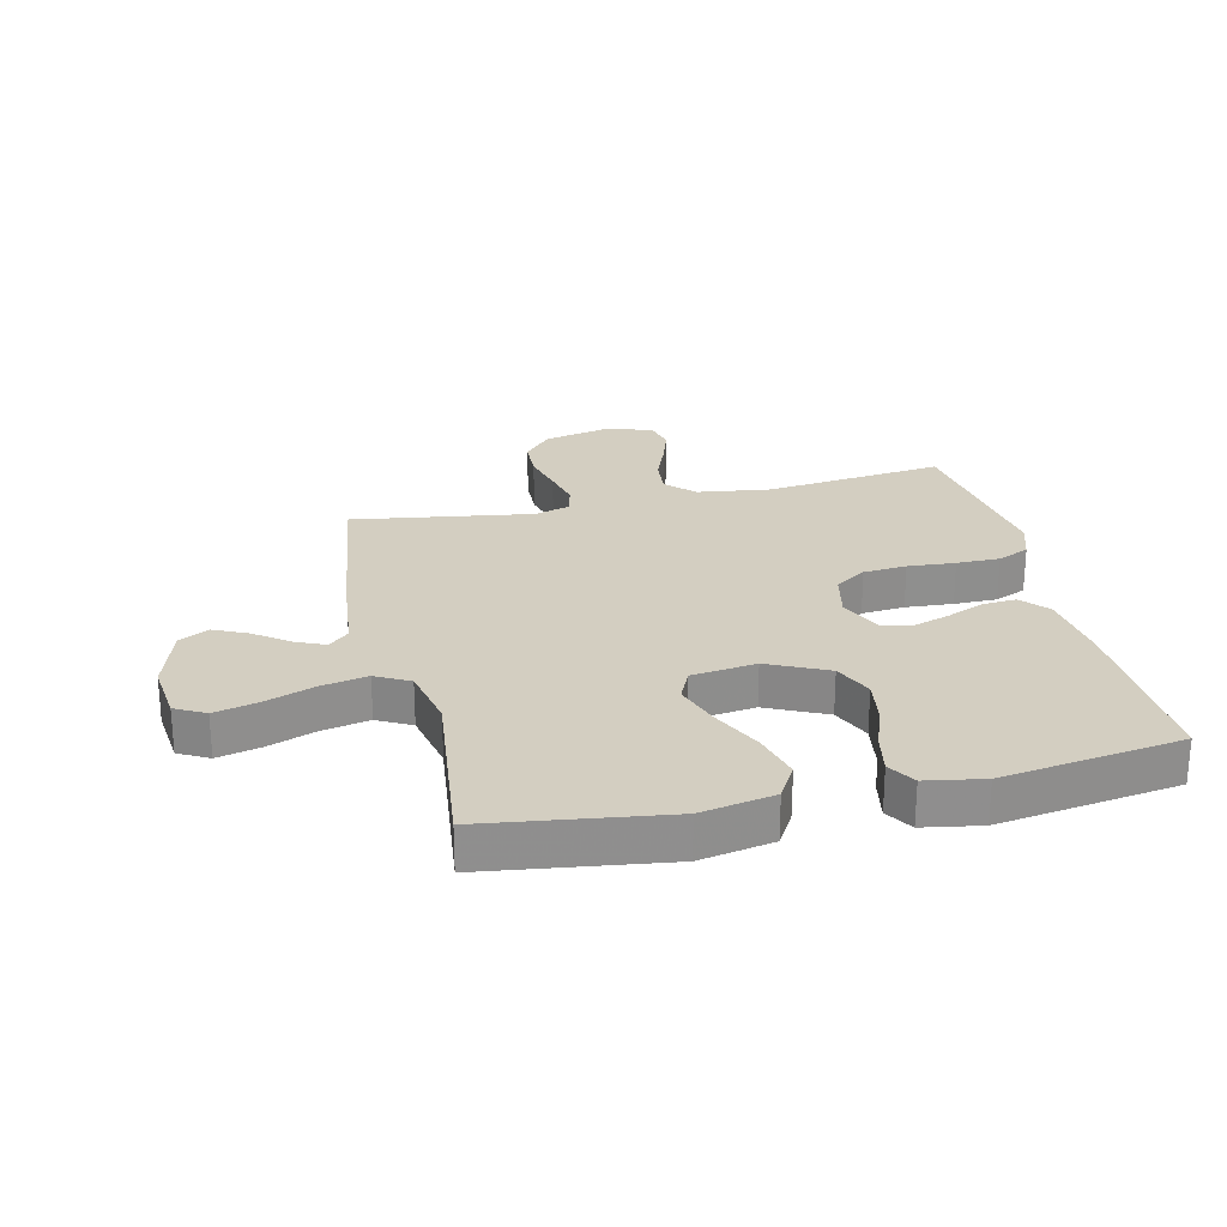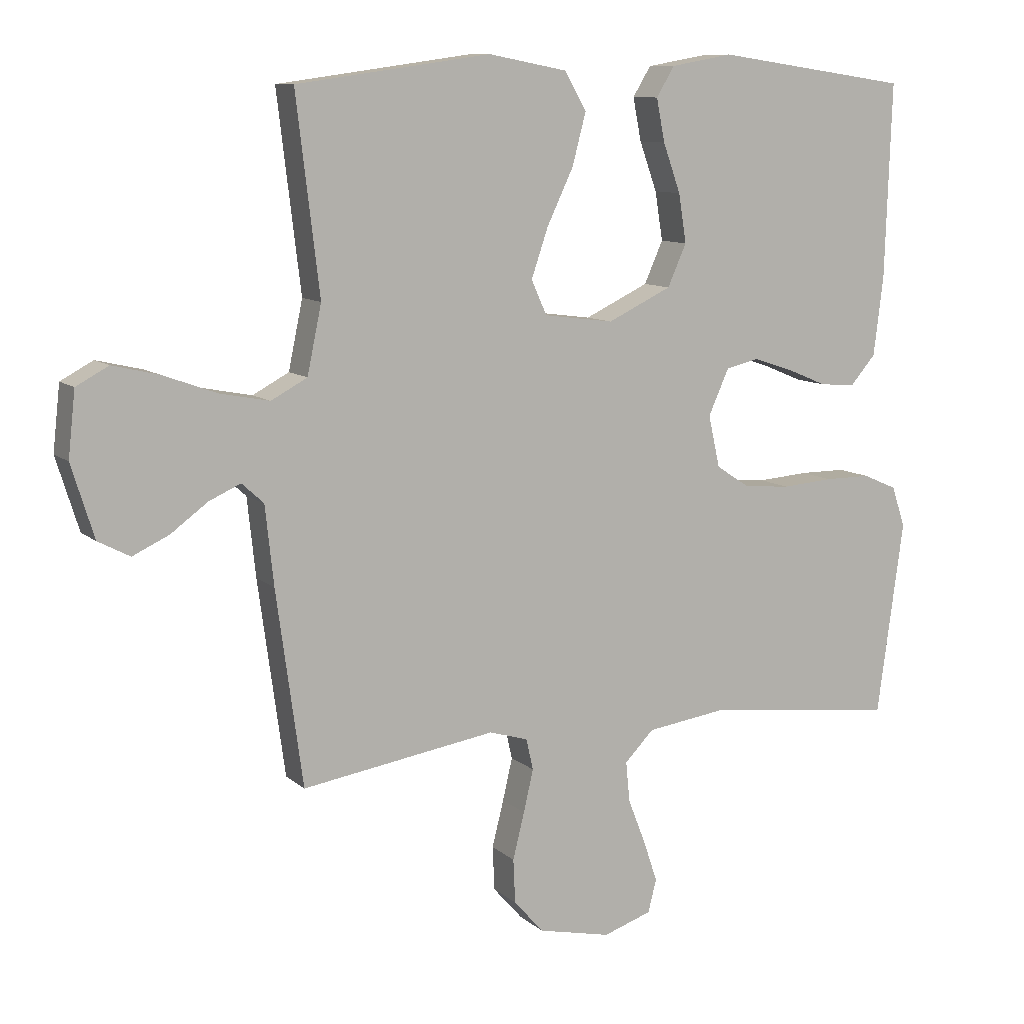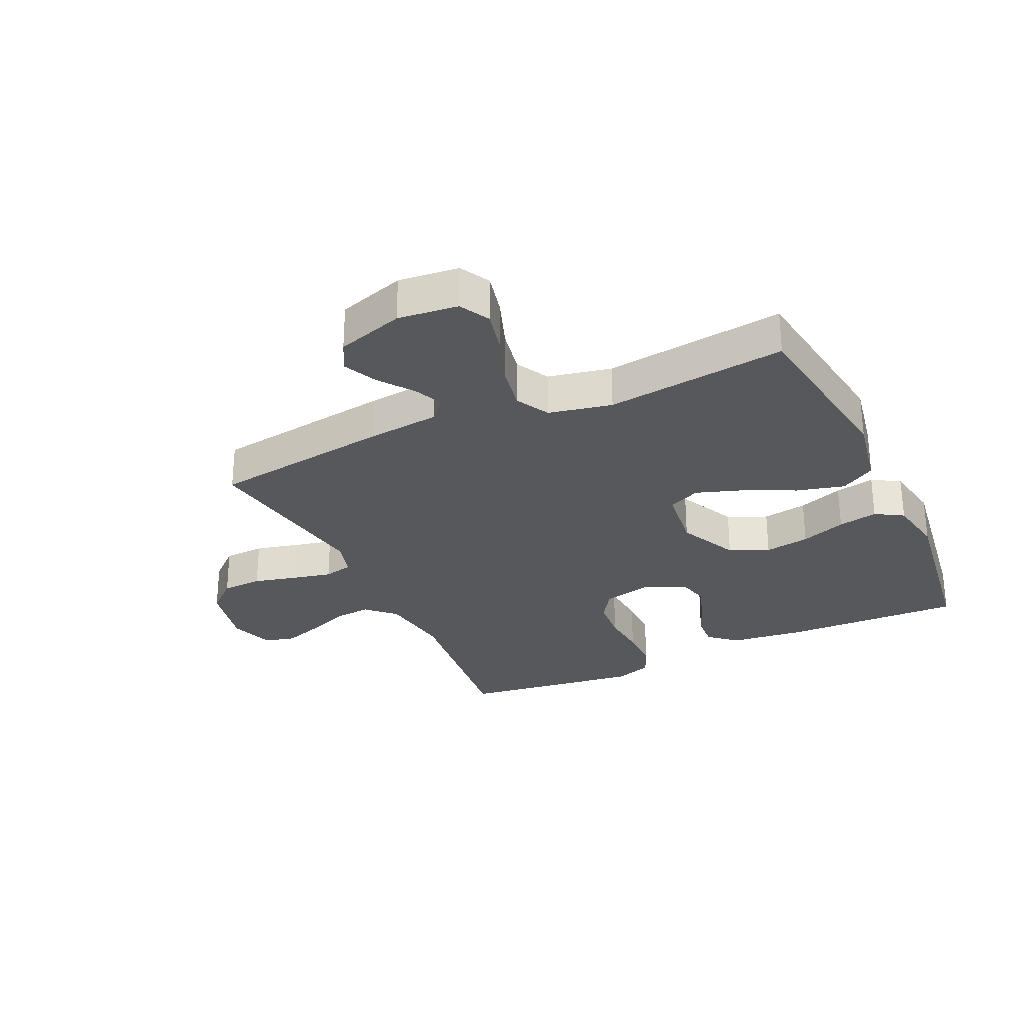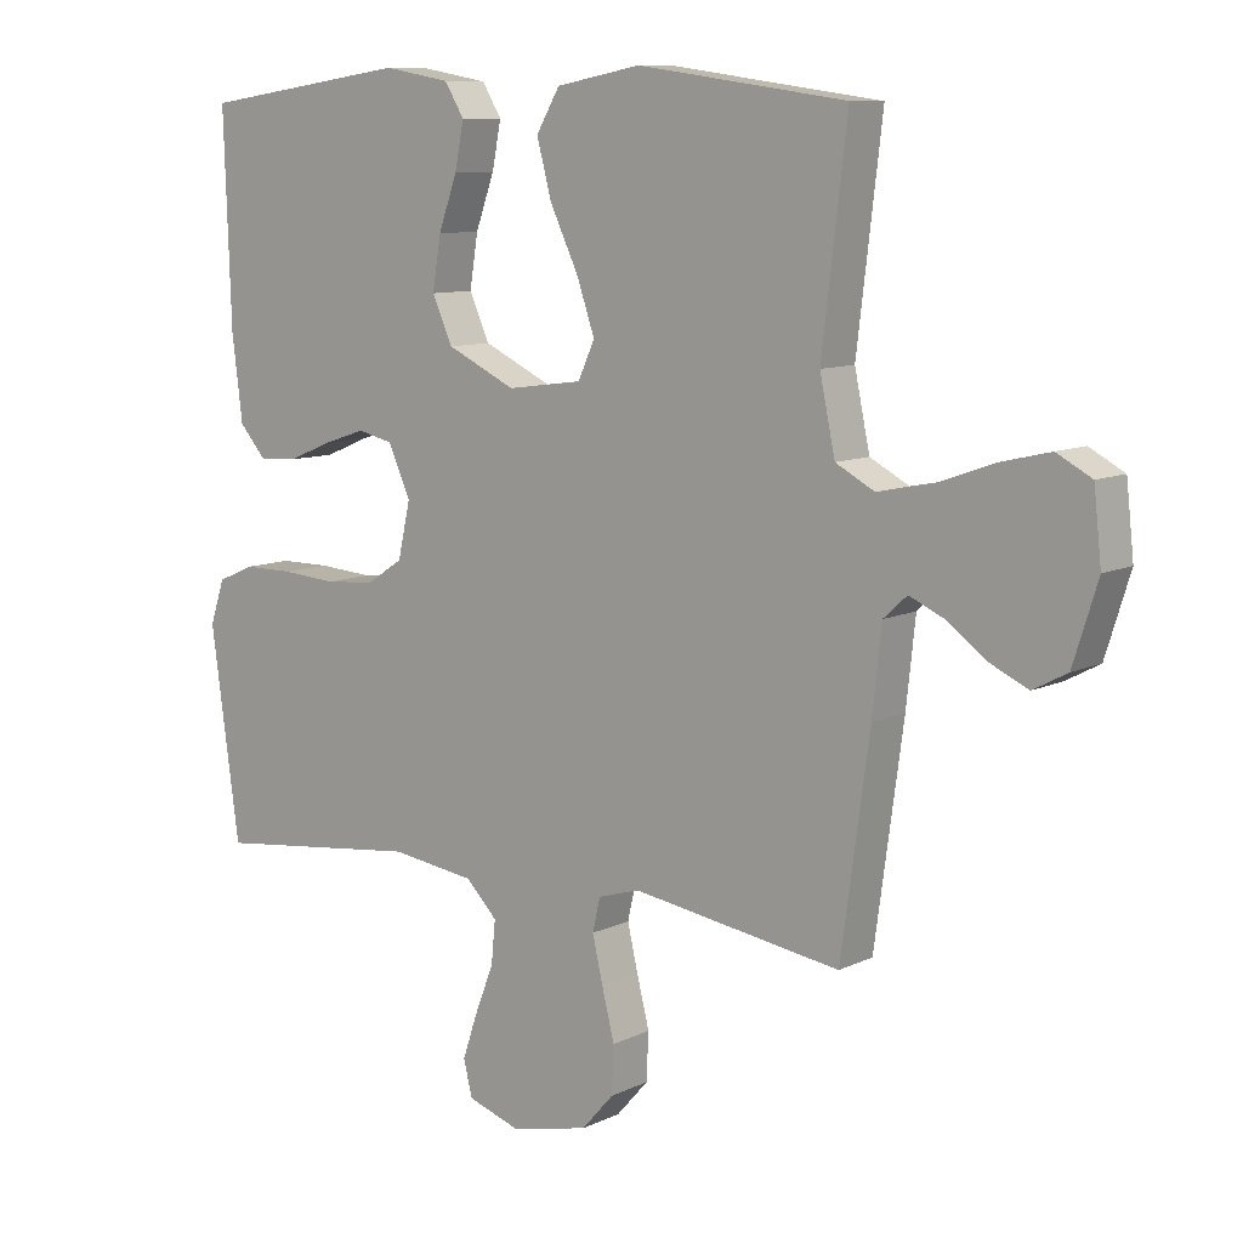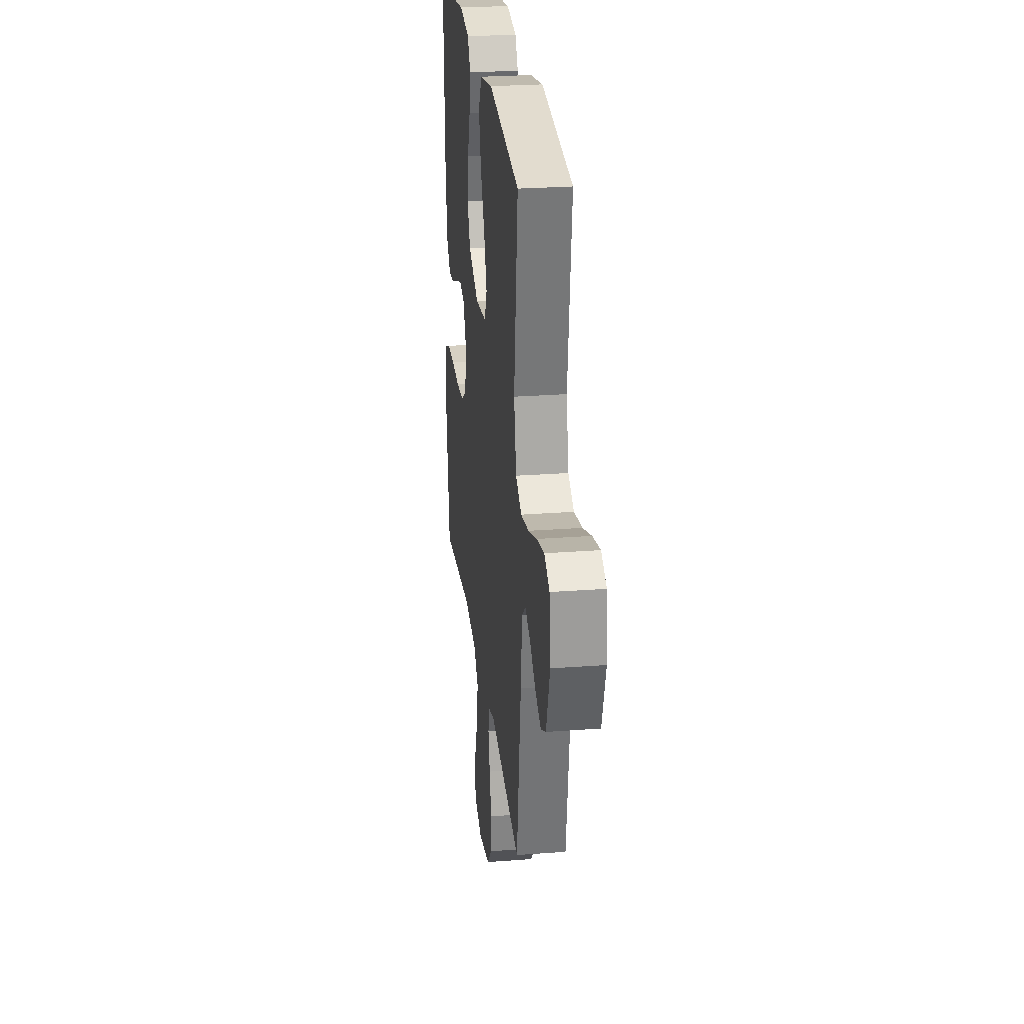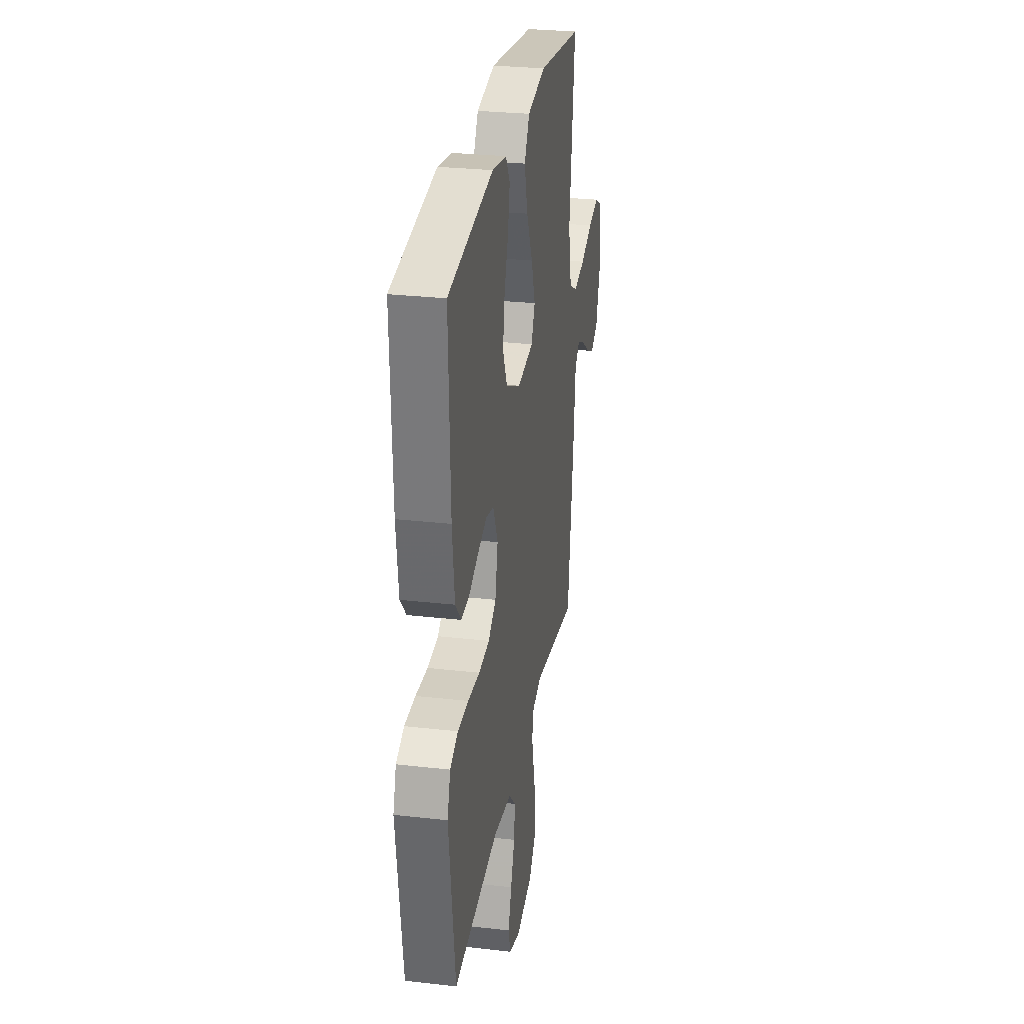
<metadata>
{"format":"obj","ext":"obj","renderer":"f3d","projection":"perspective","resolution":1024,"background":"white","views":[{"elev":25.3,"azim":-13.2,"up":"+Y"},{"elev":9.9,"azim":-27.0,"up":"+Z"},{"elev":-28.6,"azim":-64.9,"up":"+Y"},{"elev":9.5,"azim":-141.2,"up":"+Z"},{"elev":26.5,"azim":-96.8,"up":"+Z"},{"elev":28.6,"azim":99.7,"up":"+Z"}]}
</metadata>
<code>
v 0.5 0.07 0.5
v 0.49 0.07 0.2
v 0.475 0.07 0.078
v 0.436 0.07 0.033
v 0.381 0.07 0.037
v 0.318 0.07 0.063
v 0.257 0.07 0.083
v 0.206 0.07 0.071
v 0.174 0.07 0
v 0.192 0.07 -0.08
v 0.244 0.07 -0.114
v 0.316 0.07 -0.12
v 0.395 0.07 -0.114
v 0.467 0.07 -0.114
v 0.52 0.07 -0.137
v 0.541 0.07 -0.2
v 0.5 0.07 -0.5
v 0.2 0.07 -0.466
v 0.078 0.07 -0.483
v 0.033 0.07 -0.529
v 0.039 0.07 -0.591
v 0.066 0.07 -0.66
v 0.088 0.07 -0.725
v 0.075 0.07 -0.776
v 0 0.07 -0.801
v -0.113 0.07 -0.776
v -0.159 0.07 -0.724
v -0.162 0.07 -0.656
v -0.144 0.07 -0.584
v -0.129 0.07 -0.519
v -0.14 0.07 -0.471
v -0.2 0.07 -0.453
v -0.5 0.07 -0.5
v -0.541 0.07 -0.2
v -0.554 0.07 -0.079
v -0.588 0.07 -0.048
v -0.637 0.07 -0.07
v -0.694 0.07 -0.112
v -0.75 0.07 -0.138
v -0.799 0.07 -0.112
v -0.834 0.07 0
v -0.823 0.07 0.1
v -0.773 0.07 0.127
v -0.701 0.07 0.11
v -0.619 0.07 0.08
v -0.542 0.07 0.065
v -0.486 0.07 0.095
v -0.464 0.07 0.2
v -0.5 0.07 0.5
v -0.2 0.07 0.542
v -0.078 0.07 0.519
v -0.044 0.07 0.461
v -0.065 0.07 0.381
v -0.106 0.07 0.295
v -0.132 0.07 0.219
v -0.108 0.07 0.166
v 0 0.07 0.152
v 0.099 0.07 0.199
v 0.128 0.07 0.264
v 0.116 0.07 0.339
v 0.089 0.07 0.414
v 0.076 0.07 0.48
v 0.104 0.07 0.526
v 0.2 0.07 0.543
v 0.5 0 0.5
v 0.49 0 0.2
v 0.475 0 0.078
v 0.436 0 0.033
v 0.381 0 0.037
v 0.318 0 0.063
v 0.257 0 0.083
v 0.206 0 0.071
v 0.174 0 0
v 0.192 0 -0.08
v 0.244 0 -0.114
v 0.316 0 -0.12
v 0.395 0 -0.114
v 0.467 0 -0.114
v 0.52 0 -0.137
v 0.541 0 -0.2
v 0.5 0 -0.5
v 0.2 0 -0.466
v 0.078 0 -0.483
v 0.033 0 -0.529
v 0.039 0 -0.591
v 0.066 0 -0.66
v 0.088 0 -0.725
v 0.075 0 -0.776
v 0 0 -0.801
v -0.113 0 -0.776
v -0.159 0 -0.724
v -0.162 0 -0.656
v -0.144 0 -0.584
v -0.129 0 -0.519
v -0.14 0 -0.471
v -0.2 0 -0.453
v -0.5 0 -0.5
v -0.541 0 -0.2
v -0.554 0 -0.079
v -0.588 0 -0.048
v -0.637 0 -0.07
v -0.694 0 -0.112
v -0.75 0 -0.138
v -0.799 0 -0.112
v -0.834 0 0
v -0.823 0 0.1
v -0.773 0 0.127
v -0.701 0 0.11
v -0.619 0 0.08
v -0.542 0 0.065
v -0.486 0 0.095
v -0.464 0 0.2
v -0.5 0 0.5
v -0.2 0 0.542
v -0.078 0 0.519
v -0.044 0 0.461
v -0.065 0 0.381
v -0.106 0 0.295
v -0.132 0 0.219
v -0.108 0 0.166
v 0 0 0.152
v 0.099 0 0.199
v 0.128 0 0.264
v 0.116 0 0.339
v 0.089 0 0.414
v 0.076 0 0.48
v 0.104 0 0.526
v 0.2 0 0.543
f 60 61 62 63
f 59 60 63 64
f 51 52 53 54
f 51 54 55
f 48 49 50 51
f 47 48 51 55
f 46 47 55 56
f 42 43 44 45
f 42 45 46
f 41 42 46
f 40 41 46
f 37 38 39 40
f 36 37 40 46
f 35 36 46 56
f 32 33 34 35
f 31 32 35 56
f 26 27 28 29
f 26 29 30
f 25 26 30
f 21 22 23 24
f 21 24 25 30
f 15 16 17 18
f 15 18 19
f 12 13 14 15
f 12 15 19
f 11 12 19 20
f 3 4 5 6
f 3 6 7
f 2 3 7
f 59 64 1 2
f 58 59 2 7
f 57 58 7 8
f 56 57 8 9
f 31 56 9 10
f 20 21 30 31
f 10 11 20 31
f 127 126 125 124
f 128 127 124 123
f 118 117 116 115
f 119 118 115
f 115 114 113 112
f 119 115 112 111
f 120 119 111 110
f 109 108 107 106
f 110 109 106
f 110 106 105
f 110 105 104
f 104 103 102 101
f 110 104 101 100
f 120 110 100 99
f 99 98 97 96
f 120 99 96 95
f 93 92 91 90
f 94 93 90
f 94 90 89
f 88 87 86 85
f 94 89 88 85
f 82 81 80 79
f 83 82 79
f 79 78 77 76
f 83 79 76
f 84 83 76 75
f 70 69 68 67
f 71 70 67
f 71 67 66
f 66 65 128 123
f 71 66 123 122
f 72 71 122 121
f 73 72 121 120
f 74 73 120 95
f 95 94 85 84
f 95 84 75 74
f 1 65 66 2
f 2 66 67 3
f 3 67 68 4
f 4 68 69 5
f 5 69 70 6
f 6 70 71 7
f 7 71 72 8
f 8 72 73 9
f 9 73 74 10
f 10 74 75 11
f 11 75 76 12
f 12 76 77 13
f 13 77 78 14
f 14 78 79 15
f 15 79 80 16
f 16 80 81 17
f 17 81 82 18
f 18 82 83 19
f 19 83 84 20
f 20 84 85 21
f 21 85 86 22
f 22 86 87 23
f 23 87 88 24
f 24 88 89 25
f 25 89 90 26
f 26 90 91 27
f 27 91 92 28
f 28 92 93 29
f 29 93 94 30
f 30 94 95 31
f 31 95 96 32
f 32 96 97 33
f 33 97 98 34
f 34 98 99 35
f 35 99 100 36
f 36 100 101 37
f 37 101 102 38
f 38 102 103 39
f 39 103 104 40
f 40 104 105 41
f 41 105 106 42
f 42 106 107 43
f 43 107 108 44
f 44 108 109 45
f 45 109 110 46
f 46 110 111 47
f 47 111 112 48
f 48 112 113 49
f 49 113 114 50
f 50 114 115 51
f 51 115 116 52
f 52 116 117 53
f 53 117 118 54
f 54 118 119 55
f 55 119 120 56
f 56 120 121 57
f 57 121 122 58
f 58 122 123 59
f 59 123 124 60
f 60 124 125 61
f 61 125 126 62
f 62 126 127 63
f 63 127 128 64
f 64 128 65 1

</code>
